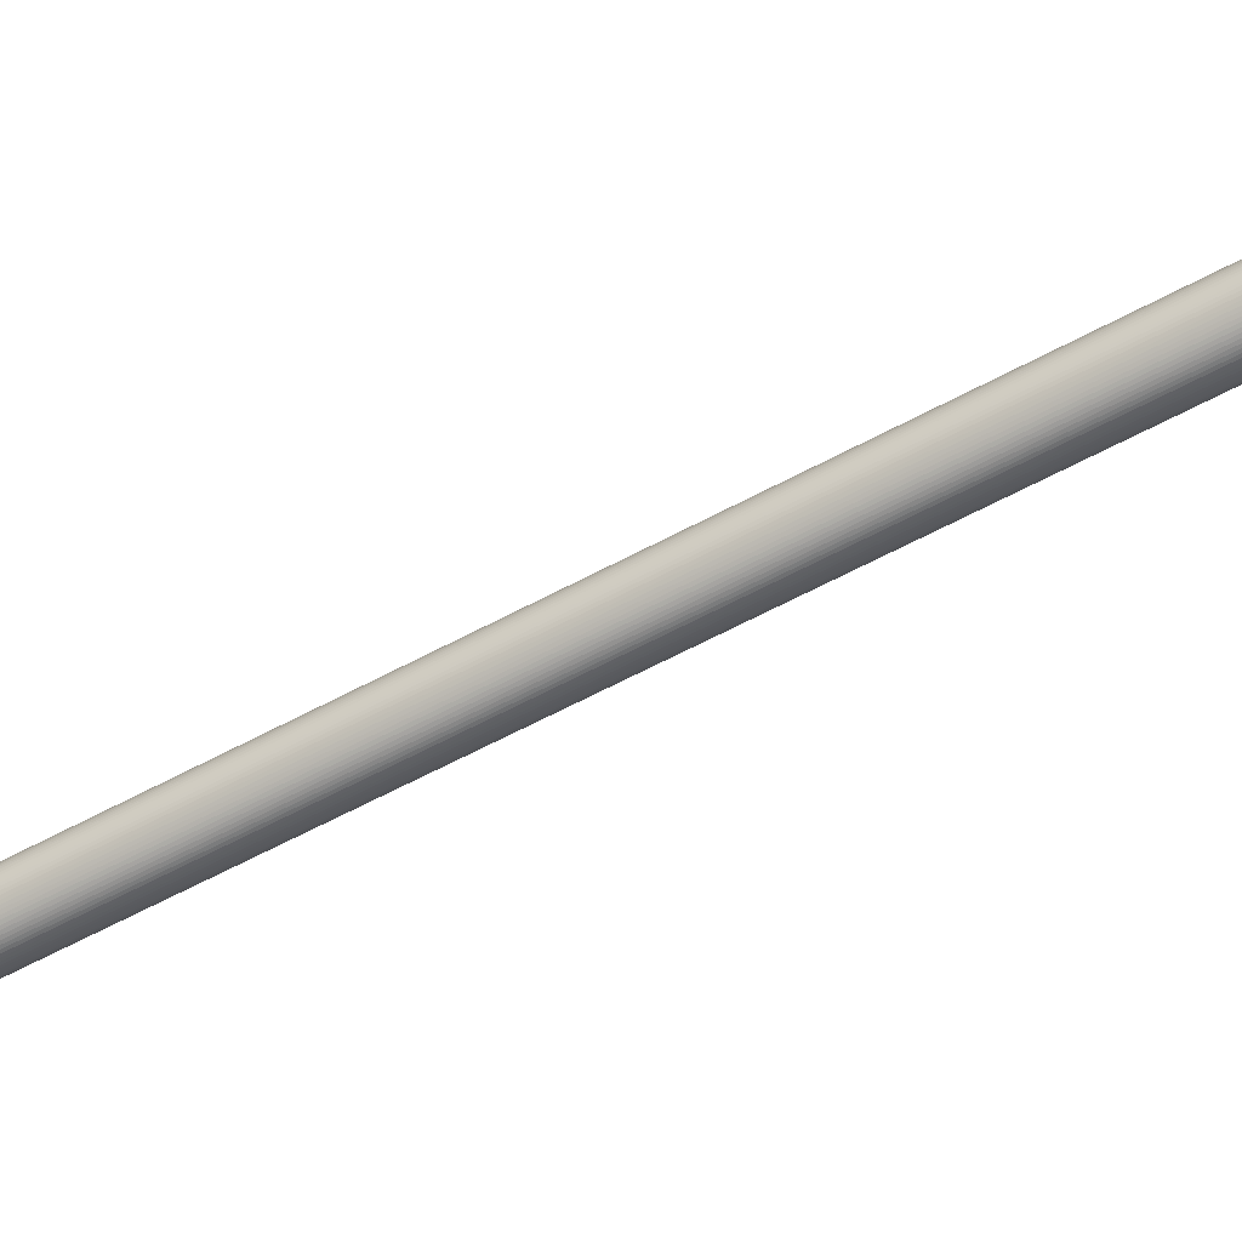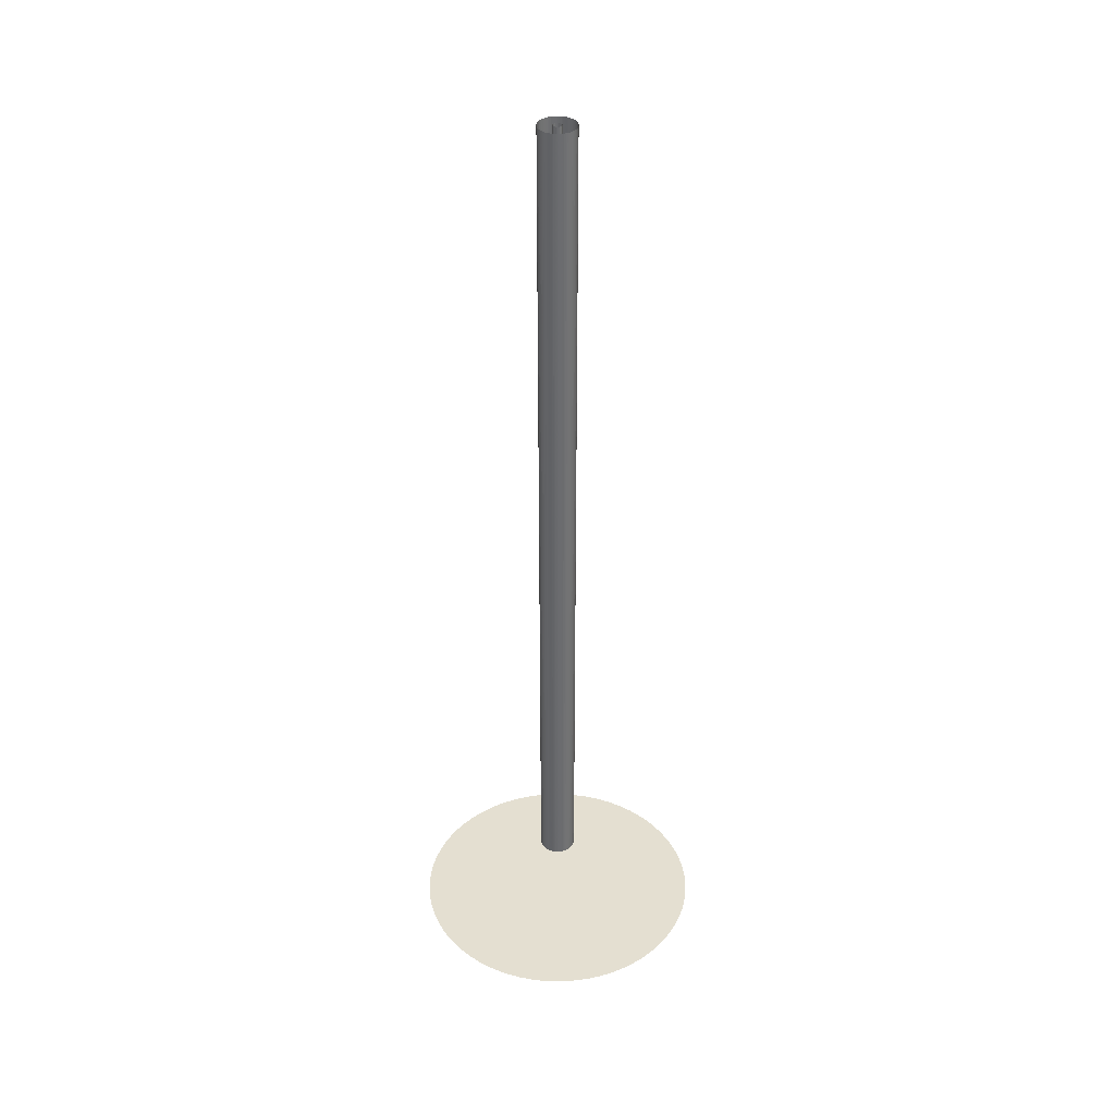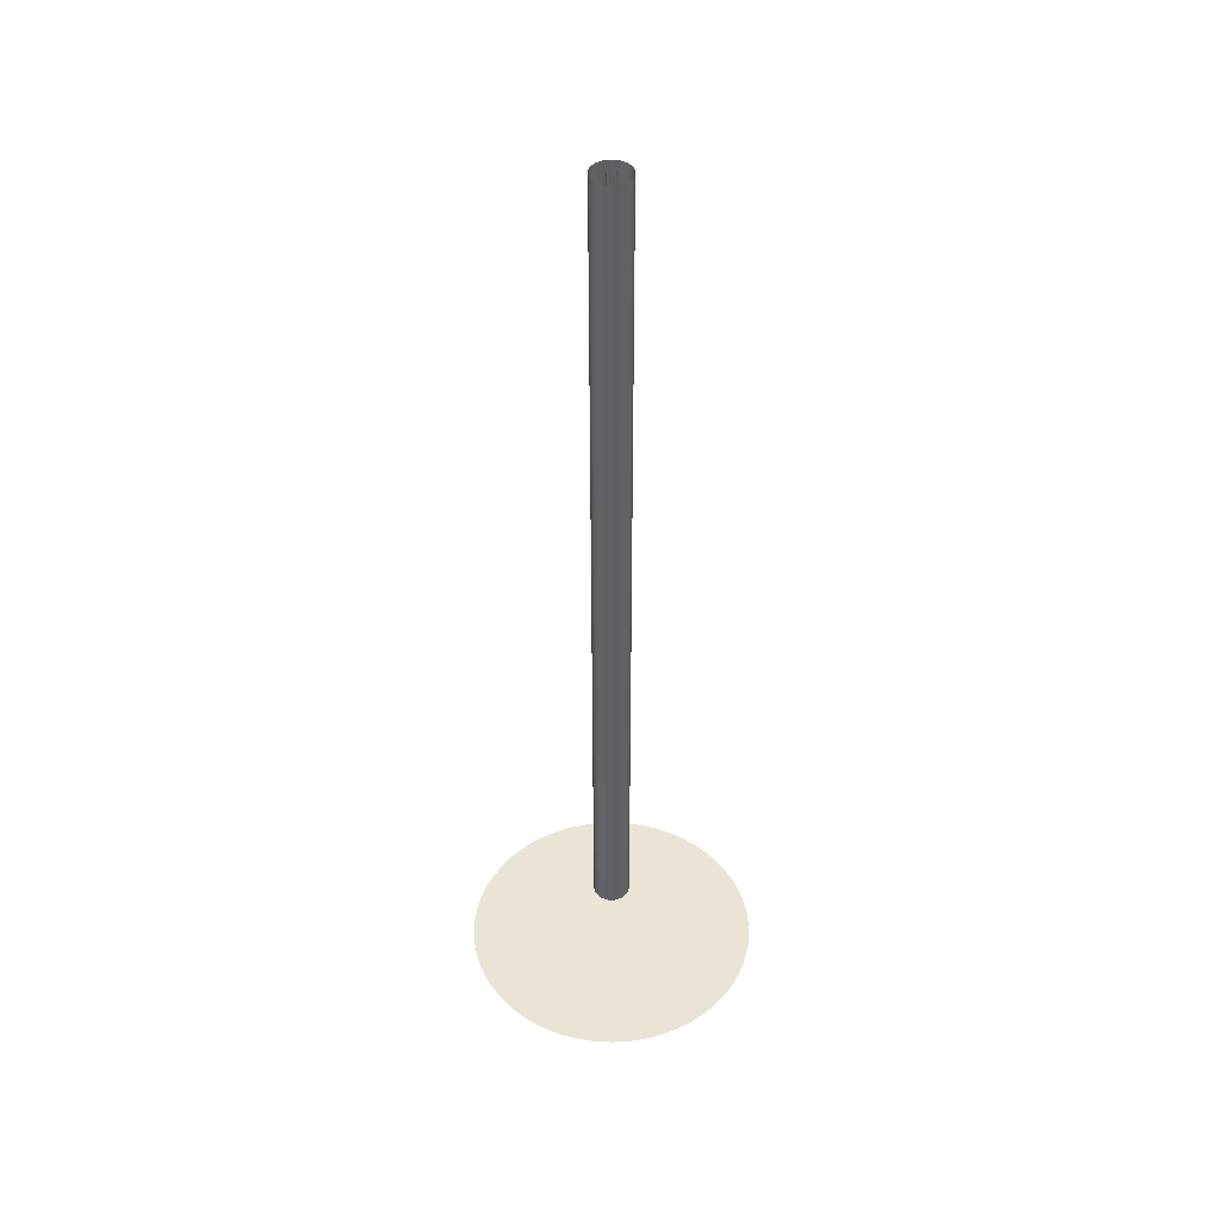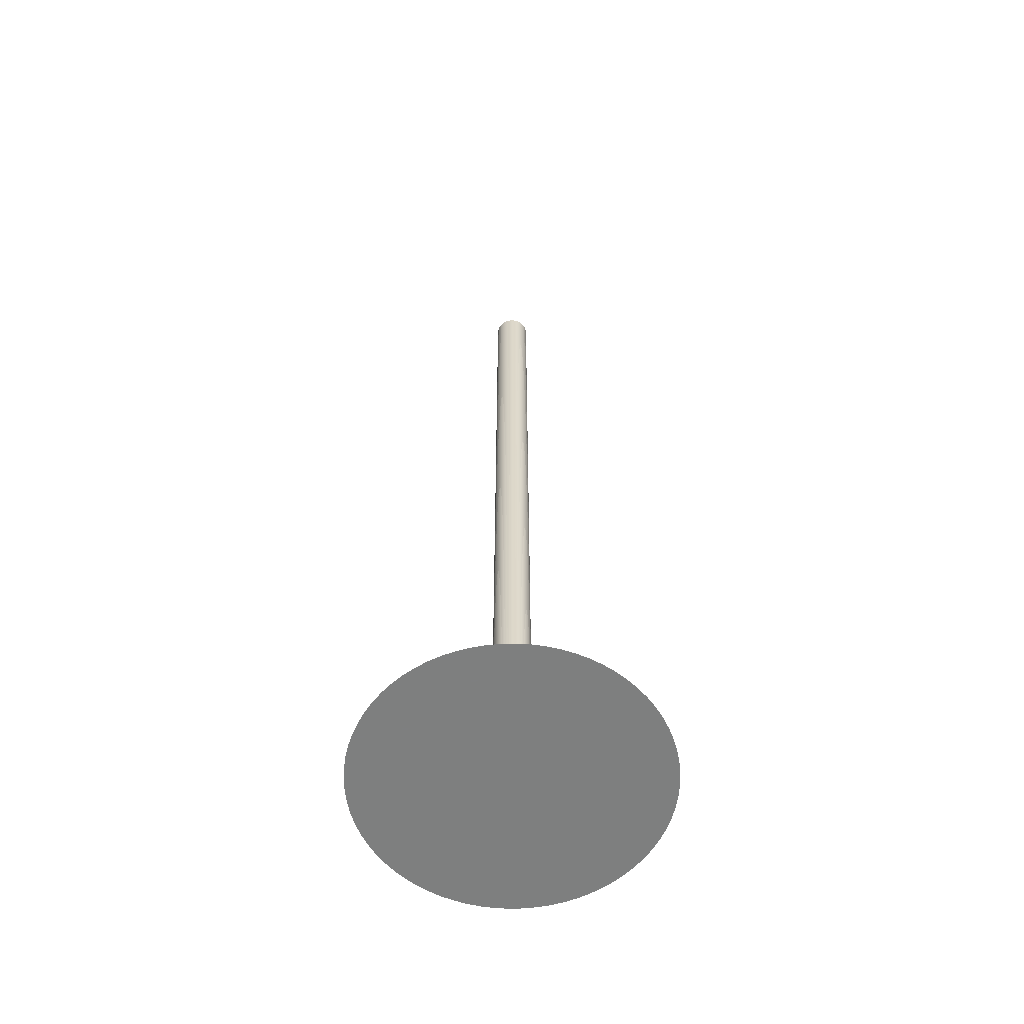
<metadata>
{"format":"obj","ext":"obj","renderer":"f3d","projection":"perspective","resolution":1024,"background":"white","views":[{"elev":-56.6,"azim":120.0,"up":"+Y"},{"elev":36.7,"azim":91.1,"up":"+Z"},{"elev":43.7,"azim":169.4,"up":"+Z"},{"elev":-59.6,"azim":-101.3,"up":"+Z"}]}
</metadata>
<code>
v -111.5 -1.366e-14 253.4
v -111.1 -9.72 253.4
v -109.8 -19.37 253.4
v -107.7 -28.86 253.4
v -104.8 -38.14 253.4
v -101.1 -47.13 253.4
v -96.58 -55.76 253.4
v -91.36 -63.97 253.4
v -85.43 -71.69 253.4
v -78.86 -78.86 253.4
v -71.69 -85.43 253.4
v -63.97 -91.36 253.4
v -55.76 -96.58 253.4
v -47.13 -101.1 253.4
v -38.14 -104.8 253.4
v -28.86 -107.7 253.4
v -19.37 -109.8 253.4
v -9.72 -111.1 253.4
v 6.829e-15 -111.5 253.4
v 9.72 -111.1 253.4
v 19.37 -109.8 253.4
v 28.86 -107.7 253.4
v 38.14 -104.8 253.4
v 47.13 -101.1 253.4
v 55.76 -96.58 253.4
v 63.97 -91.36 253.4
v 71.69 -85.43 253.4
v 78.86 -78.86 253.4
v 85.43 -71.69 253.4
v 91.36 -63.97 253.4
v 96.58 -55.76 253.4
v 101.1 -47.13 253.4
v 104.8 -38.14 253.4
v 107.7 -28.86 253.4
v 109.8 -19.37 253.4
v 111.1 -9.72 253.4
v 111.5 0 253.4
v 111.1 9.72 253.4
v 109.8 19.37 253.4
v 107.7 28.86 253.4
v 104.8 38.14 253.4
v 101.1 47.13 253.4
v 96.58 55.76 253.4
v 91.36 63.97 253.4
v 85.43 71.69 253.4
v 78.86 78.86 253.4
v 71.69 85.43 253.4
v 63.97 91.36 253.4
v 55.76 96.58 253.4
v 47.13 101.1 253.4
v 38.14 104.8 253.4
v 28.86 107.7 253.4
v 19.37 109.8 253.4
v 9.72 111.1 253.4
v 6.829e-15 111.5 253.4
v -9.72 111.1 253.4
v -19.37 109.8 253.4
v -28.86 107.7 253.4
v -38.14 104.8 253.4
v -47.13 101.1 253.4
v -55.76 96.58 253.4
v -63.97 91.36 253.4
v -71.69 85.43 253.4
v -78.86 78.86 253.4
v -85.43 71.69 253.4
v -91.36 63.97 253.4
v -96.58 55.76 253.4
v -101.1 47.13 253.4
v -104.8 38.14 253.4
v -107.7 28.86 253.4
v -109.8 19.37 253.4
v -111.1 9.72 253.4
v -29.82 -3.652e-15 253.4
v -29.71 -2.599 253.4
v -29.37 -5.179 253.4
v -28.81 -7.719 253.4
v -28.02 -10.2 253.4
v -27.03 -12.6 253.4
v -25.83 -14.91 253.4
v -24.43 -17.11 253.4
v -22.85 -19.17 253.4
v -21.09 -21.09 253.4
v -19.17 -22.85 253.4
v -17.11 -24.43 253.4
v -14.91 -25.83 253.4
v -12.6 -27.03 253.4
v -10.2 -28.02 253.4
v -7.719 -28.81 253.4
v -5.179 -29.37 253.4
v -2.599 -29.71 253.4
v 1.826e-15 -29.82 253.4
v 2.599 -29.71 253.4
v 5.179 -29.37 253.4
v 7.719 -28.81 253.4
v 10.2 -28.02 253.4
v 12.6 -27.03 253.4
v 14.91 -25.83 253.4
v 17.11 -24.43 253.4
v 19.17 -22.85 253.4
v 21.09 -21.09 253.4
v 22.85 -19.17 253.4
v 24.43 -17.11 253.4
v 25.83 -14.91 253.4
v 27.03 -12.6 253.4
v 28.02 -10.2 253.4
v 28.81 -7.719 253.4
v 29.37 -5.179 253.4
v 29.71 -2.599 253.4
v 29.82 0 253.4
v 29.71 2.599 253.4
v 29.37 5.179 253.4
v 28.81 7.719 253.4
v 28.02 10.2 253.4
v 27.03 12.6 253.4
v 25.83 14.91 253.4
v 24.43 17.11 253.4
v 22.85 19.17 253.4
v 21.09 21.09 253.4
v 19.17 22.85 253.4
v 17.11 24.43 253.4
v 14.91 25.83 253.4
v 12.6 27.03 253.4
v 10.2 28.02 253.4
v 7.719 28.81 253.4
v 5.179 29.37 253.4
v 2.599 29.71 253.4
v 1.826e-15 29.82 253.4
v -2.599 29.71 253.4
v -5.179 29.37 253.4
v -7.719 28.81 253.4
v -10.2 28.02 253.4
v -12.6 27.03 253.4
v -14.91 25.83 253.4
v -17.11 24.43 253.4
v -19.17 22.85 253.4
v -21.09 21.09 253.4
v -22.85 19.17 253.4
v -24.43 17.11 253.4
v -25.83 14.91 253.4
v -27.03 12.6 253.4
v -28.02 10.2 253.4
v -28.81 7.719 253.4
v -29.37 5.179 253.4
v -29.71 2.599 253.4
v -1020 -1.249e-13 -3480
v -1016 -88.9 -3480
v -1004 -177.1 -3480
v -985.2 -264 -3480
v -958.5 -348.9 -3480
v -924.4 -431.1 -3480
v -883.3 -510 -3480
v -835.5 -585 -3480
v -781.4 -655.6 -3480
v -721.2 -721.2 -3480
v -655.6 -781.4 -3480
v -585 -835.5 -3480
v -510 -883.3 -3480
v -431.1 -924.4 -3480
v -348.9 -958.5 -3480
v -264 -985.2 -3480
v -177.1 -1004 -3480
v -88.9 -1016 -3480
v 6.246e-14 -1020 -3480
v 88.9 -1016 -3480
v 177.1 -1004 -3480
v 264 -985.2 -3480
v 348.9 -958.5 -3480
v 431.1 -924.4 -3480
v 510 -883.3 -3480
v 585 -835.5 -3480
v 655.6 -781.4 -3480
v 721.2 -721.2 -3480
v 781.4 -655.6 -3480
v 835.5 -585 -3480
v 883.3 -510 -3480
v 924.4 -431.1 -3480
v 958.5 -348.9 -3480
v 985.2 -264 -3480
v 1004 -177.1 -3480
v 1016 -88.9 -3480
v 1020 0 -3480
v 1016 88.9 -3480
v 1004 177.1 -3480
v 985.2 264 -3480
v 958.5 348.9 -3480
v 924.4 431.1 -3480
v 883.3 510 -3480
v 835.5 585 -3480
v 781.4 655.6 -3480
v 721.2 721.2 -3480
v 655.6 781.4 -3480
v 585 835.5 -3480
v 510 883.3 -3480
v 431.1 924.4 -3480
v 348.9 958.5 -3480
v 264 985.2 -3480
v 177.1 1004 -3480
v 88.9 1016 -3480
v 6.246e-14 1020 -3480
v -88.9 1016 -3480
v -177.1 1004 -3480
v -264 985.2 -3480
v -348.9 958.5 -3480
v -431.1 924.4 -3480
v -510 883.3 -3480
v -585 835.5 -3480
v -655.6 781.4 -3480
v -721.2 721.2 -3480
v -781.4 655.6 -3480
v -835.5 585 -3480
v -883.3 510 -3480
v -924.4 431.1 -3480
v -958.5 348.9 -3480
v -985.2 264 -3480
v -1004 177.1 -3480
v -1016 88.9 -3480
v 6e-14 -2.842e-14 -3480
v -128 -1.568e-14 -3001
v -127.5 -11.16 -3001
v -126.1 -22.23 -3001
v -123.7 -33.14 -3001
v -120.3 -43.79 -3001
v -116 -54.11 -3001
v -110.9 -64.01 -3001
v -104.9 -73.43 -3001
v -98.07 -82.29 -3001
v -90.53 -90.53 -3001
v -82.29 -98.07 -3001
v -73.43 -104.9 -3001
v -64.01 -110.9 -3001
v -54.11 -116 -3001
v -43.79 -120.3 -3001
v -33.14 -123.7 -3001
v -22.23 -126.1 -3001
v -11.16 -127.5 -3001
v 7.839e-15 -128 -3001
v 11.16 -127.5 -3001
v 22.23 -126.1 -3001
v 33.14 -123.7 -3001
v 43.79 -120.3 -3001
v 54.11 -116 -3001
v 64.01 -110.9 -3001
v 73.43 -104.9 -3001
v 82.29 -98.07 -3001
v 90.53 -90.53 -3001
v 98.07 -82.29 -3001
v 104.9 -73.43 -3001
v 110.9 -64.01 -3001
v 116 -54.11 -3001
v 120.3 -43.79 -3001
v 123.7 -33.14 -3001
v 126.1 -22.23 -3001
v 127.5 -11.16 -3001
v 128 0 -3001
v 127.5 11.16 -3001
v 126.1 22.23 -3001
v 123.7 33.14 -3001
v 120.3 43.79 -3001
v 116 54.11 -3001
v 110.9 64.01 -3001
v 104.9 73.43 -3001
v 98.07 82.29 -3001
v 90.53 90.53 -3001
v 82.29 98.07 -3001
v 73.43 104.9 -3001
v 64.01 110.9 -3001
v 54.11 116 -3001
v 43.79 120.3 -3001
v 33.14 123.7 -3001
v 22.23 126.1 -3001
v 11.16 127.5 -3001
v 7.839e-15 128 -3001
v -11.16 127.5 -3001
v -22.23 126.1 -3001
v -33.14 123.7 -3001
v -43.79 120.3 -3001
v -54.11 116 -3001
v -64.01 110.9 -3001
v -73.43 104.9 -3001
v -82.29 98.07 -3001
v -90.53 90.53 -3001
v -98.07 82.29 -3001
v -104.9 73.43 -3001
v -110.9 64.01 -3001
v -116 54.11 -3001
v -120.3 43.79 -3001
v -123.7 33.14 -3001
v -126.1 22.23 -3001
v -127.5 11.16 -3001
v -128 -1.568e-14 3001
v -127.5 -11.16 3001
v -126.1 -22.23 3001
v -123.7 -33.14 3001
v -120.3 -43.79 3001
v -116 -54.11 3001
v -110.9 -64.01 3001
v -104.9 -73.43 3001
v -98.07 -82.29 3001
v -90.53 -90.53 3001
v -82.29 -98.07 3001
v -73.43 -104.9 3001
v -64.01 -110.9 3001
v -54.11 -116 3001
v -43.79 -120.3 3001
v -33.14 -123.7 3001
v -22.23 -126.1 3001
v -11.16 -127.5 3001
v 7.839e-15 -128 3001
v 11.16 -127.5 3001
v 22.23 -126.1 3001
v 33.14 -123.7 3001
v 43.79 -120.3 3001
v 54.11 -116 3001
v 64.01 -110.9 3001
v 73.43 -104.9 3001
v 82.29 -98.07 3001
v 90.53 -90.53 3001
v 98.07 -82.29 3001
v 104.9 -73.43 3001
v 110.9 -64.01 3001
v 116 -54.11 3001
v 120.3 -43.79 3001
v 123.7 -33.14 3001
v 126.1 -22.23 3001
v 127.5 -11.16 3001
v 128 0 3001
v 127.5 11.16 3001
v 126.1 22.23 3001
v 123.7 33.14 3001
v 120.3 43.79 3001
v 116 54.11 3001
v 110.9 64.01 3001
v 104.9 73.43 3001
v 98.07 82.29 3001
v 90.53 90.53 3001
v 82.29 98.07 3001
v 73.43 104.9 3001
v 64.01 110.9 3001
v 54.11 116 3001
v 43.79 120.3 3001
v 33.14 123.7 3001
v 22.23 126.1 3001
v 11.16 127.5 3001
v 7.839e-15 128 3001
v -11.16 127.5 3001
v -22.23 126.1 3001
v -33.14 123.7 3001
v -43.79 120.3 3001
v -54.11 116 3001
v -64.01 110.9 3001
v -73.43 104.9 3001
v -82.29 98.07 3001
v -90.53 90.53 3001
v -98.07 82.29 3001
v -104.9 73.43 3001
v -110.9 64.01 3001
v -116 54.11 3001
v -120.3 43.79 3001
v -123.7 33.14 3001
v -126.1 22.23 3001
v -127.5 11.16 3001
v -30.4 -3.723e-15 -3001
v -30.28 -2.65 -3001
v -29.94 -5.279 -3001
v -29.36 -7.868 -3001
v -28.57 -10.4 -3001
v -27.55 -12.85 -3001
v -26.33 -15.2 -3001
v -24.9 -17.44 -3001
v -23.29 -19.54 -3001
v -21.5 -21.5 -3001
v -19.54 -23.29 -3001
v -17.44 -24.9 -3001
v -15.2 -26.33 -3001
v -12.85 -27.55 -3001
v -10.4 -28.57 -3001
v -7.868 -29.36 -3001
v -5.279 -29.94 -3001
v -2.65 -30.28 -3001
v 1.861e-15 -30.4 -3001
v 2.65 -30.28 -3001
v 5.279 -29.94 -3001
v 7.868 -29.36 -3001
v 10.4 -28.57 -3001
v 12.85 -27.55 -3001
v 15.2 -26.33 -3001
v 17.44 -24.9 -3001
v 19.54 -23.29 -3001
v 21.5 -21.5 -3001
v 23.29 -19.54 -3001
v 24.9 -17.44 -3001
v 26.33 -15.2 -3001
v 27.55 -12.85 -3001
v 28.57 -10.4 -3001
v 29.36 -7.868 -3001
v 29.94 -5.279 -3001
v 30.28 -2.65 -3001
v 30.4 0 -3001
v 30.28 2.65 -3001
v 29.94 5.279 -3001
v 29.36 7.868 -3001
v 28.57 10.4 -3001
v 27.55 12.85 -3001
v 26.33 15.2 -3001
v 24.9 17.44 -3001
v 23.29 19.54 -3001
v 21.5 21.5 -3001
v 19.54 23.29 -3001
v 17.44 24.9 -3001
v 15.2 26.33 -3001
v 12.85 27.55 -3001
v 10.4 28.57 -3001
v 7.868 29.36 -3001
v 5.279 29.94 -3001
v 2.65 30.28 -3001
v 1.861e-15 30.4 -3001
v -2.65 30.28 -3001
v -5.279 29.94 -3001
v -7.868 29.36 -3001
v -10.4 28.57 -3001
v -12.85 27.55 -3001
v -15.2 26.33 -3001
v -17.44 24.9 -3001
v -19.54 23.29 -3001
v -21.5 21.5 -3001
v -23.29 19.54 -3001
v -24.9 17.44 -3001
v -26.33 15.2 -3001
v -27.55 12.85 -3001
v -28.57 10.4 -3001
v -29.36 7.868 -3001
v -29.94 5.279 -3001
v -30.28 2.65 -3001
v -30.4 -3.723e-15 3001
v -30.28 -2.65 3001
v -29.94 -5.279 3001
v -29.36 -7.868 3001
v -28.57 -10.4 3001
v -27.55 -12.85 3001
v -26.33 -15.2 3001
v -24.9 -17.44 3001
v -23.29 -19.54 3001
v -21.5 -21.5 3001
v -19.54 -23.29 3001
v -17.44 -24.9 3001
v -15.2 -26.33 3001
v -12.85 -27.55 3001
v -10.4 -28.57 3001
v -7.868 -29.36 3001
v -5.279 -29.94 3001
v -2.65 -30.28 3001
v 1.861e-15 -30.4 3001
v 2.65 -30.28 3001
v 5.279 -29.94 3001
v 7.868 -29.36 3001
v 10.4 -28.57 3001
v 12.85 -27.55 3001
v 15.2 -26.33 3001
v 17.44 -24.9 3001
v 19.54 -23.29 3001
v 21.5 -21.5 3001
v 23.29 -19.54 3001
v 24.9 -17.44 3001
v 26.33 -15.2 3001
v 27.55 -12.85 3001
v 28.57 -10.4 3001
v 29.36 -7.868 3001
v 29.94 -5.279 3001
v 30.28 -2.65 3001
v 30.4 0 3001
v 30.28 2.65 3001
v 29.94 5.279 3001
v 29.36 7.868 3001
v 28.57 10.4 3001
v 27.55 12.85 3001
v 26.33 15.2 3001
v 24.9 17.44 3001
v 23.29 19.54 3001
v 21.5 21.5 3001
v 19.54 23.29 3001
v 17.44 24.9 3001
v 15.2 26.33 3001
v 12.85 27.55 3001
v 10.4 28.57 3001
v 7.868 29.36 3001
v 5.279 29.94 3001
v 2.65 30.28 3001
v 1.861e-15 30.4 3001
v -2.65 30.28 3001
v -5.279 29.94 3001
v -7.868 29.36 3001
v -10.4 28.57 3001
v -12.85 27.55 3001
v -15.2 26.33 3001
v -17.44 24.9 3001
v -19.54 23.29 3001
v -21.5 21.5 3001
v -23.29 19.54 3001
v -24.9 17.44 3001
v -26.33 15.2 3001
v -27.55 12.85 3001
v -28.57 10.4 3001
v -29.36 7.868 3001
v -29.94 5.279 3001
v -30.28 2.65 3001
f 1 2 74 73
f 2 3 75 74
f 3 4 76 75
f 4 5 77 76
f 5 6 78 77
f 6 7 79 78
f 7 8 80 79
f 8 9 81 80
f 9 10 82 81
f 10 11 83 82
f 11 12 84 83
f 12 13 85 84
f 13 14 86 85
f 14 15 87 86
f 15 16 88 87
f 16 17 89 88
f 17 18 90 89
f 18 19 91 90
f 19 20 92 91
f 20 21 93 92
f 21 22 94 93
f 22 23 95 94
f 23 24 96 95
f 24 25 97 96
f 25 26 98 97
f 26 27 99 98
f 27 28 100 99
f 28 29 101 100
f 29 30 102 101
f 30 31 103 102
f 31 32 104 103
f 32 33 105 104
f 33 34 106 105
f 34 35 107 106
f 35 36 108 107
f 36 37 109 108
f 37 38 110 109
f 38 39 111 110
f 39 40 112 111
f 40 41 113 112
f 41 42 114 113
f 42 43 115 114
f 43 44 116 115
f 44 45 117 116
f 45 46 118 117
f 46 47 119 118
f 47 48 120 119
f 48 49 121 120
f 49 50 122 121
f 50 51 123 122
f 51 52 124 123
f 52 53 125 124
f 53 54 126 125
f 54 55 127 126
f 55 56 128 127
f 56 57 129 128
f 57 58 130 129
f 58 59 131 130
f 59 60 132 131
f 60 61 133 132
f 61 62 134 133
f 62 63 135 134
f 63 64 136 135
f 64 65 137 136
f 65 66 138 137
f 66 67 139 138
f 67 68 140 139
f 68 69 141 140
f 69 70 142 141
f 70 71 143 142
f 71 72 144 143
f 72 1 73 144
f 145 146 147 148 149 150 151 152 153 154 155 156 157 158 159 160 161 162 163 164 165 166 167 168 169 170 171 172 173 174 175 176 177 178 179 180 181 182 183 184 185 186 187 188 189 190 191 192 193 194 195 196 197 198 199 200 201 202 203 204 205 206 207 208 209 210 211 212 213 214 215 216
f 218 219 291 290
f 219 220 292 291
f 220 221 293 292
f 221 222 294 293
f 222 223 295 294
f 223 224 296 295
f 224 225 297 296
f 225 226 298 297
f 226 227 299 298
f 227 228 300 299
f 228 229 301 300
f 229 230 302 301
f 230 231 303 302
f 231 232 304 303
f 232 233 305 304
f 233 234 306 305
f 234 235 307 306
f 235 236 308 307
f 236 237 309 308
f 237 238 310 309
f 238 239 311 310
f 239 240 312 311
f 240 241 313 312
f 241 242 314 313
f 242 243 315 314
f 243 244 316 315
f 244 245 317 316
f 245 246 318 317
f 246 247 319 318
f 247 248 320 319
f 248 249 321 320
f 249 250 322 321
f 250 251 323 322
f 251 252 324 323
f 252 253 325 324
f 253 254 326 325
f 254 255 327 326
f 255 256 328 327
f 256 257 329 328
f 257 258 330 329
f 258 259 331 330
f 259 260 332 331
f 260 261 333 332
f 261 262 334 333
f 262 263 335 334
f 263 264 336 335
f 264 265 337 336
f 265 266 338 337
f 266 267 339 338
f 267 268 340 339
f 268 269 341 340
f 269 270 342 341
f 270 271 343 342
f 271 272 344 343
f 272 273 345 344
f 273 274 346 345
f 274 275 347 346
f 275 276 348 347
f 276 277 349 348
f 277 278 350 349
f 278 279 351 350
f 279 280 352 351
f 280 281 353 352
f 281 282 354 353
f 282 283 355 354
f 283 284 356 355
f 284 285 357 356
f 285 286 358 357
f 286 287 359 358
f 287 288 360 359
f 288 289 361 360
f 289 218 290 361
f 362 363 435 434
f 363 364 436 435
f 364 365 437 436
f 365 366 438 437
f 366 367 439 438
f 367 368 440 439
f 368 369 441 440
f 369 370 442 441
f 370 371 443 442
f 371 372 444 443
f 372 373 445 444
f 373 374 446 445
f 374 375 447 446
f 375 376 448 447
f 376 377 449 448
f 377 378 450 449
f 378 379 451 450
f 379 380 452 451
f 380 381 453 452
f 381 382 454 453
f 382 383 455 454
f 383 384 456 455
f 384 385 457 456
f 385 386 458 457
f 386 387 459 458
f 387 388 460 459
f 388 389 461 460
f 389 390 462 461
f 390 391 463 462
f 391 392 464 463
f 392 393 465 464
f 393 394 466 465
f 394 395 467 466
f 395 396 468 467
f 396 397 469 468
f 397 398 470 469
f 398 399 471 470
f 399 400 472 471
f 400 401 473 472
f 401 402 474 473
f 402 403 475 474
f 403 404 476 475
f 404 405 477 476
f 405 406 478 477
f 406 407 479 478
f 407 408 480 479
f 408 409 481 480
f 409 410 482 481
f 410 411 483 482
f 411 412 484 483
f 412 413 485 484
f 413 414 486 485
f 414 415 487 486
f 415 416 488 487
f 416 417 489 488
f 417 418 490 489
f 418 419 491 490
f 419 420 492 491
f 420 421 493 492
f 421 422 494 493
f 422 423 495 494
f 423 424 496 495
f 424 425 497 496
f 425 426 498 497
f 426 427 499 498
f 427 428 500 499
f 428 429 501 500
f 429 430 502 501
f 430 431 503 502
f 431 432 504 503
f 432 433 505 504
f 433 362 434 505

</code>
